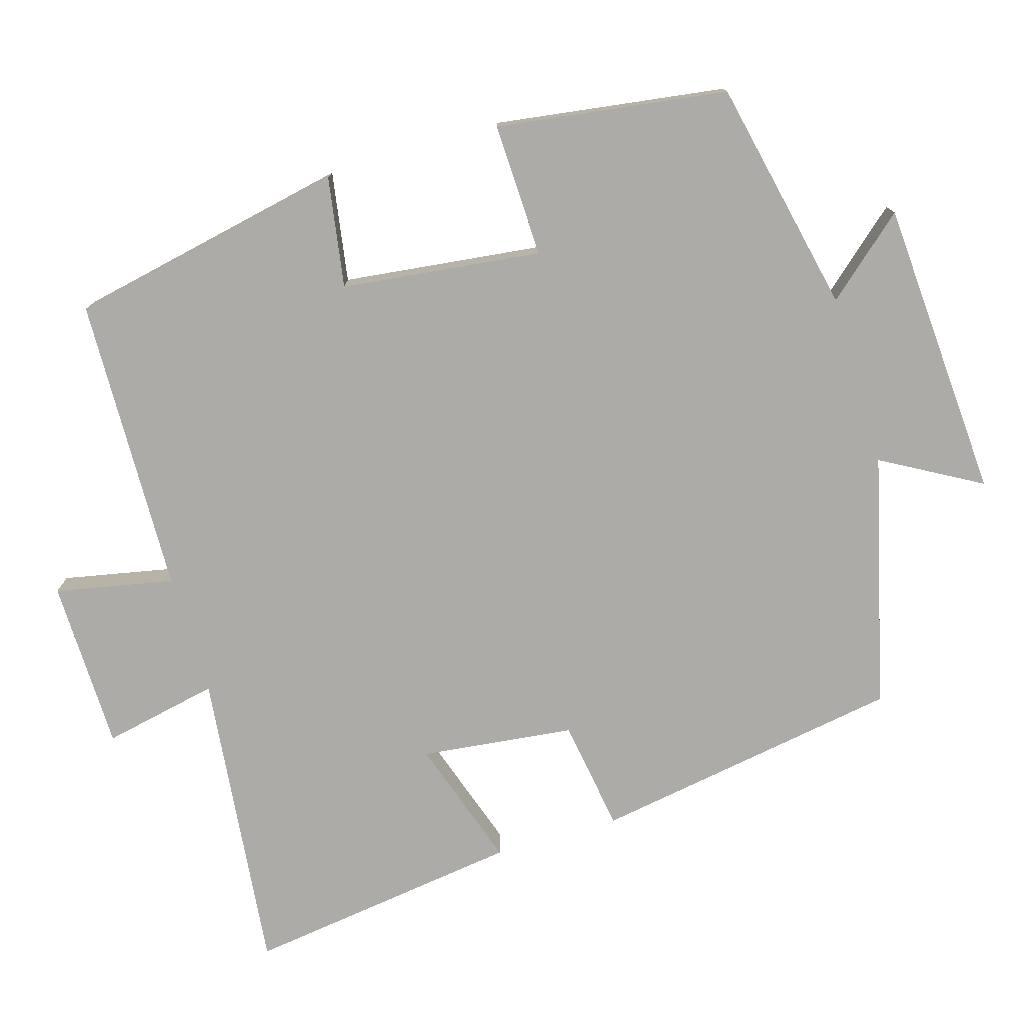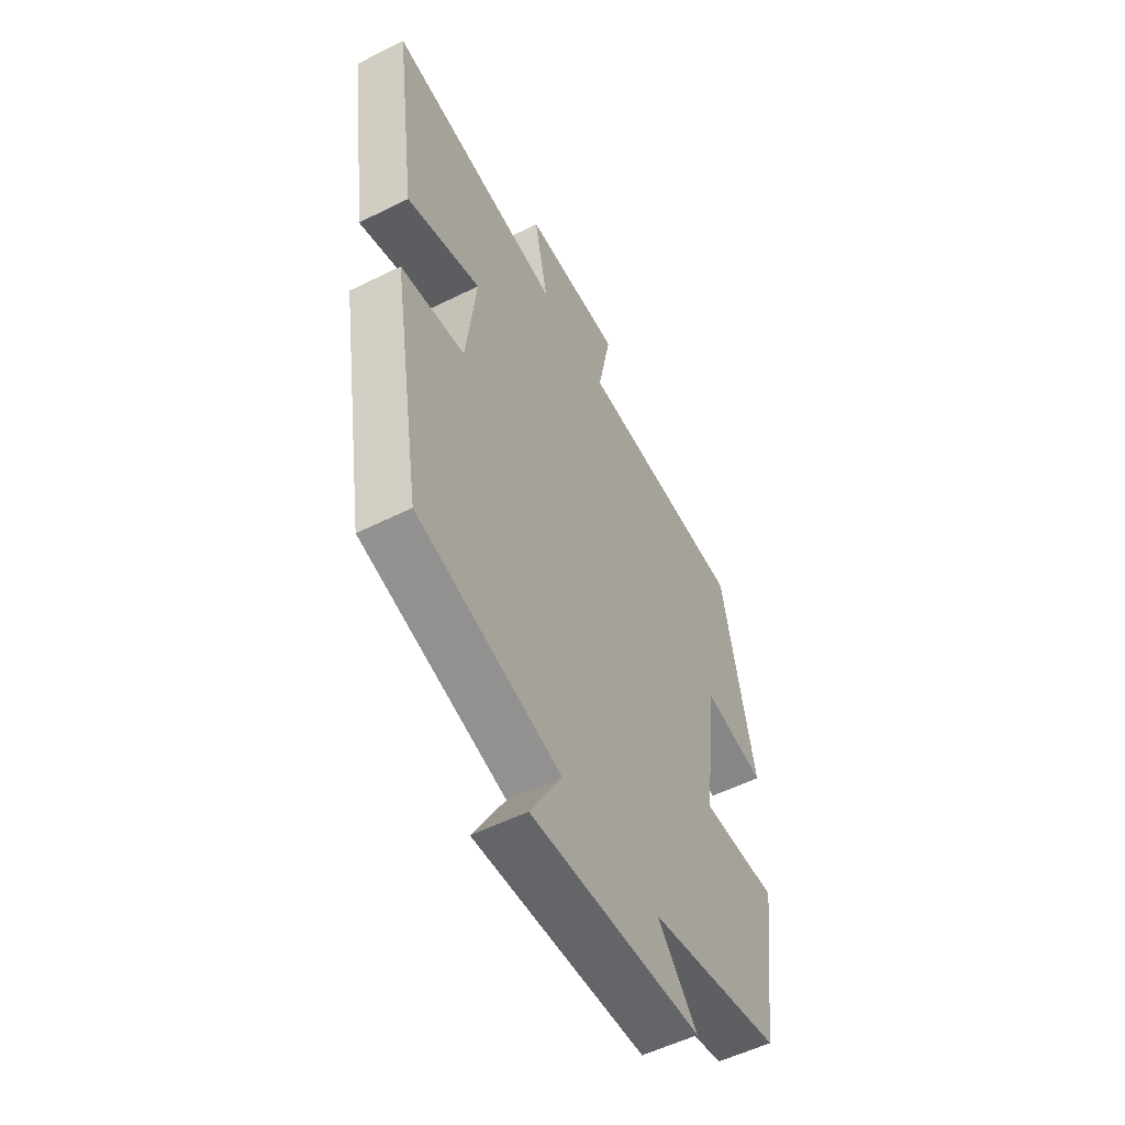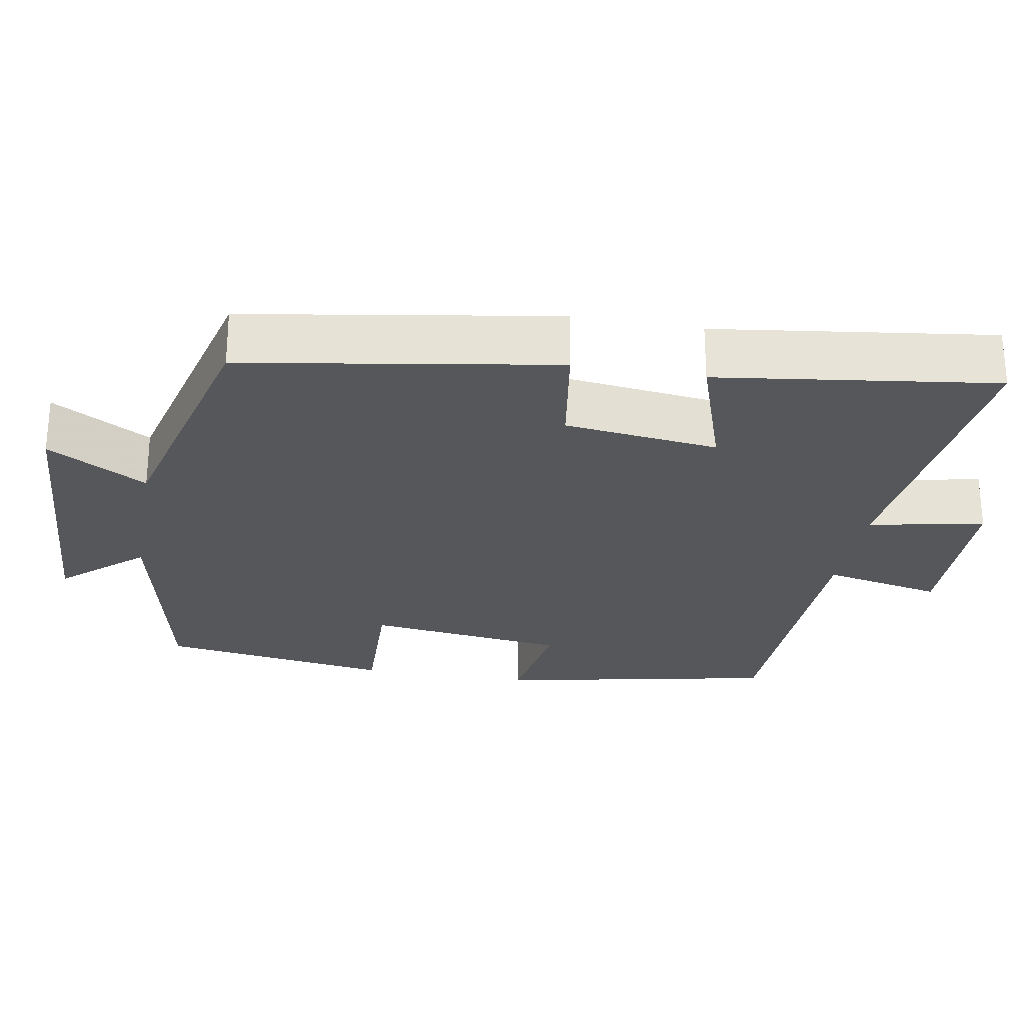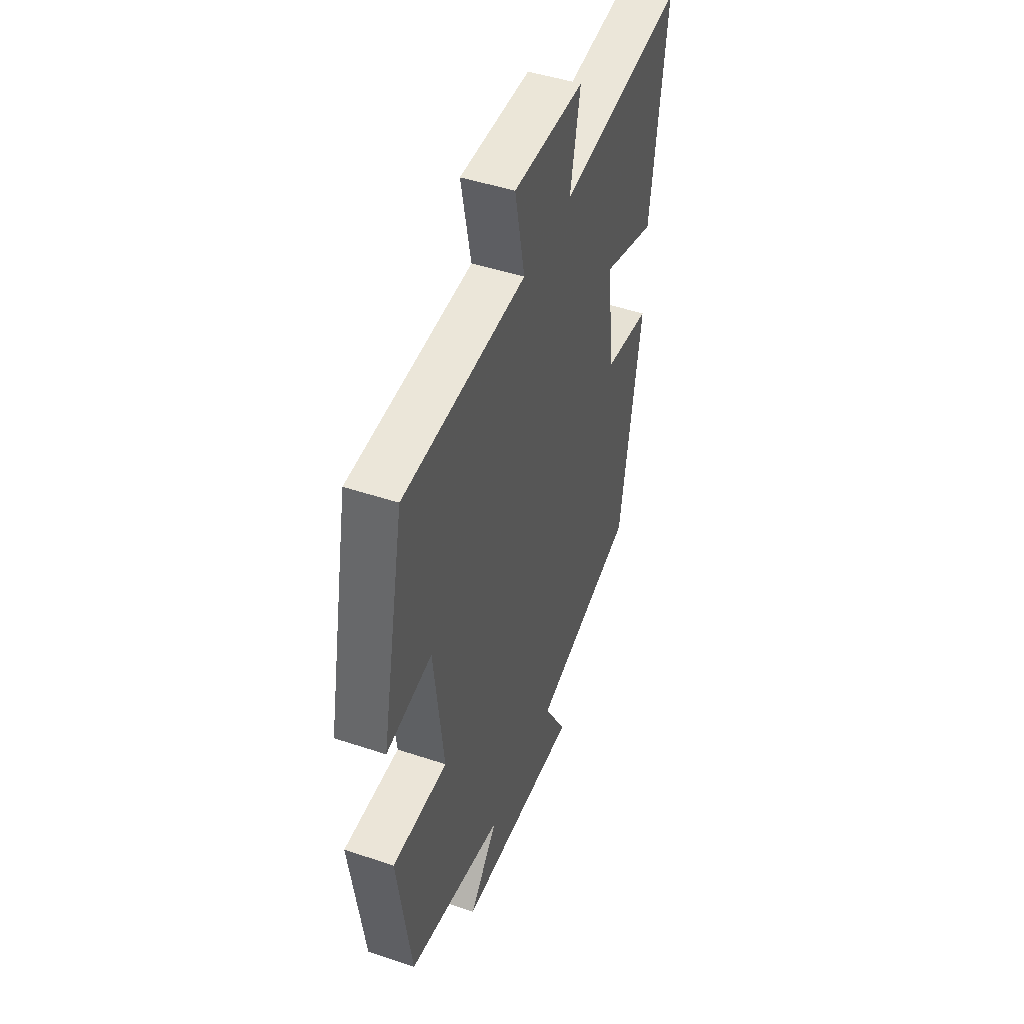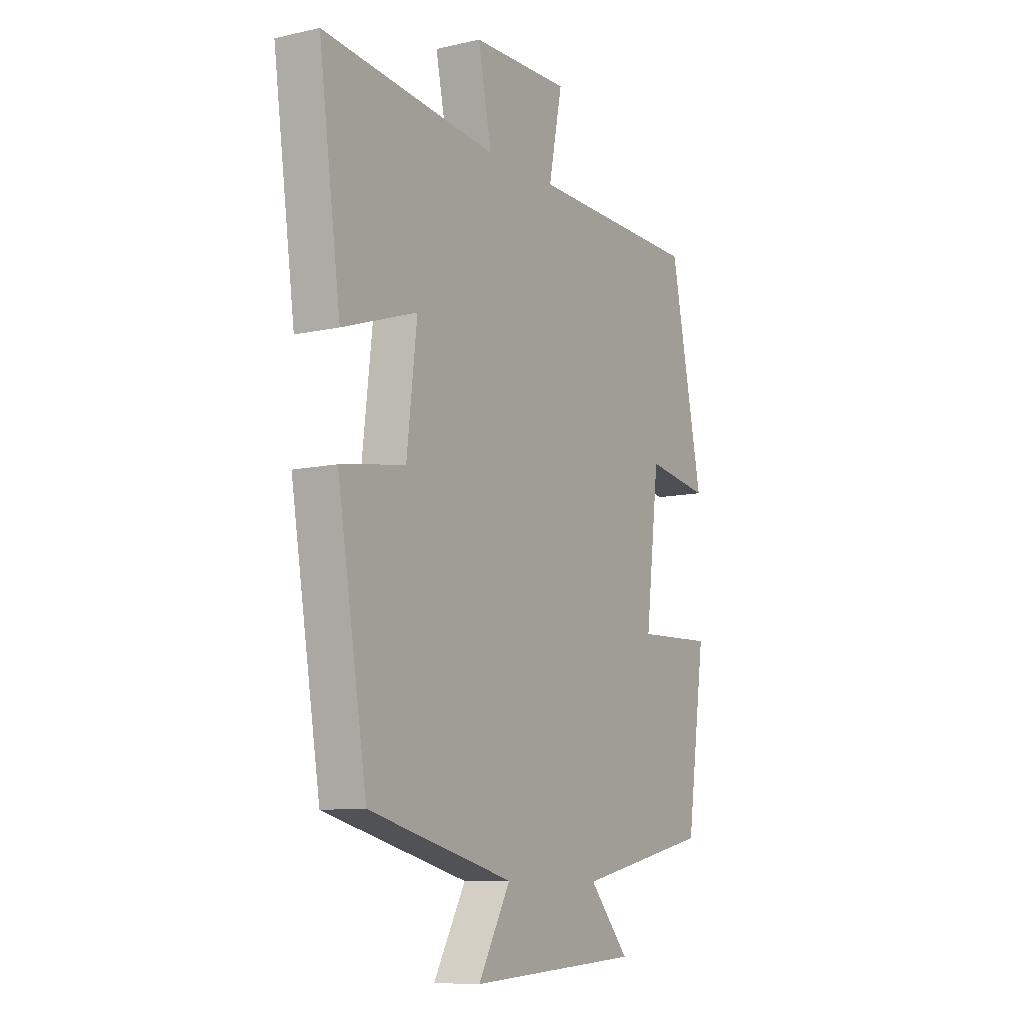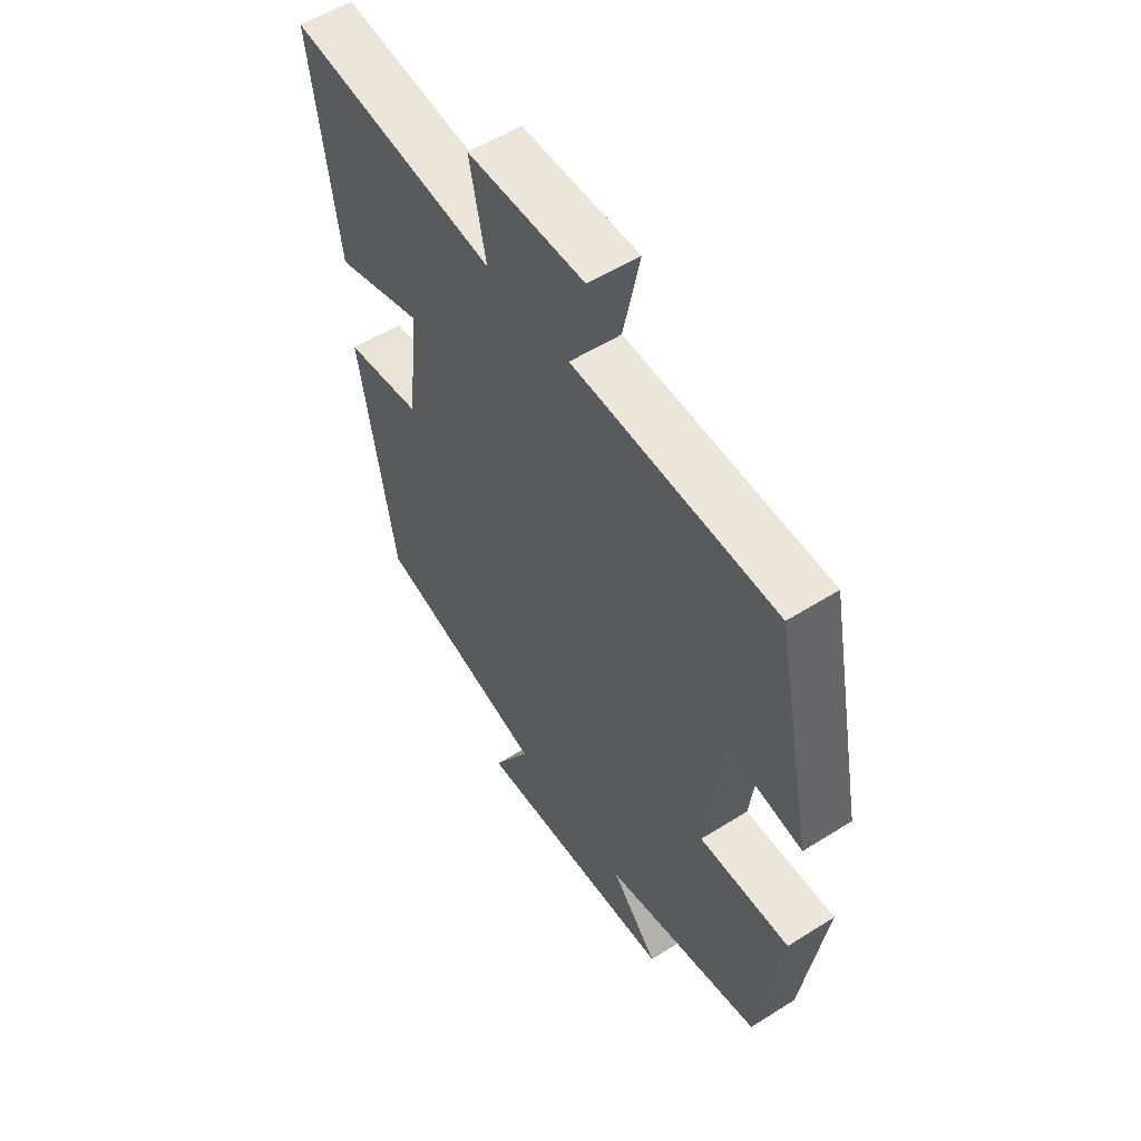
<metadata>
{"format":"obj","ext":"obj","renderer":"f3d","projection":"perspective","resolution":1024,"background":"white","views":[{"elev":-76.5,"azim":106.6,"up":"+Y"},{"elev":-54.6,"azim":-62.2,"up":"+Z"},{"elev":-26.8,"azim":-100.1,"up":"+Y"},{"elev":46.8,"azim":110.8,"up":"+Z"},{"elev":-9.5,"azim":-59.2,"up":"+Z"},{"elev":55.2,"azim":56.4,"up":"+Z"}]}
</metadata>
<code>
v 0.424 0.07 0.489
v 0.5 0.07 0.116
v 0.352 0.07 0.14
v 0.32 0.07 -0.128
v 0.5 0.07 -0.122
v 0.456 0.07 -0.432
v 0.142 0.07 -0.5
v 0.235 0.07 -0.607
v -0.167 0.07 -0.633
v -0.092 0.07 -0.5
v -0.431 0.07 -0.415
v -0.5 0.07 0.001
v -0.349 0.07 0.025
v -0.325 0.07 0.231
v -0.5 0.07 0.173
v -0.551 0.07 0.545
v -0.142 0.07 0.5
v -0.174 0.07 0.655
v 0.056 0.07 0.659
v 0.024 0.07 0.5
v 0.424 0 0.489
v 0.5 0 0.116
v 0.352 0 0.14
v 0.32 0 -0.128
v 0.5 0 -0.122
v 0.456 0 -0.432
v 0.142 0 -0.5
v 0.235 0 -0.607
v -0.167 0 -0.633
v -0.092 0 -0.5
v -0.431 0 -0.415
v -0.5 0 0.001
v -0.349 0 0.025
v -0.325 0 0.231
v -0.5 0 0.173
v -0.551 0 0.545
v -0.142 0 0.5
v -0.174 0 0.655
v 0.056 0 0.659
v 0.024 0 0.5
f 17 18 19 20
f 17 20 1 2
f 14 15 16 17
f 13 14 17
f 10 11 12 13
f 10 13 17
f 7 8 9 10
f 4 5 6 7
f 3 4 7 10
f 17 2 3
f 3 10 17
f 40 39 38 37
f 22 21 40 37
f 37 36 35 34
f 37 34 33
f 33 32 31 30
f 37 33 30
f 30 29 28 27
f 27 26 25 24
f 30 27 24 23
f 23 22 37
f 37 30 23
f 1 21 22 2
f 2 22 23 3
f 3 23 24 4
f 4 24 25 5
f 5 25 26 6
f 6 26 27 7
f 7 27 28 8
f 8 28 29 9
f 9 29 30 10
f 10 30 31 11
f 11 31 32 12
f 12 32 33 13
f 13 33 34 14
f 14 34 35 15
f 15 35 36 16
f 16 36 37 17
f 17 37 38 18
f 18 38 39 19
f 19 39 40 20
f 20 40 21 1

</code>
